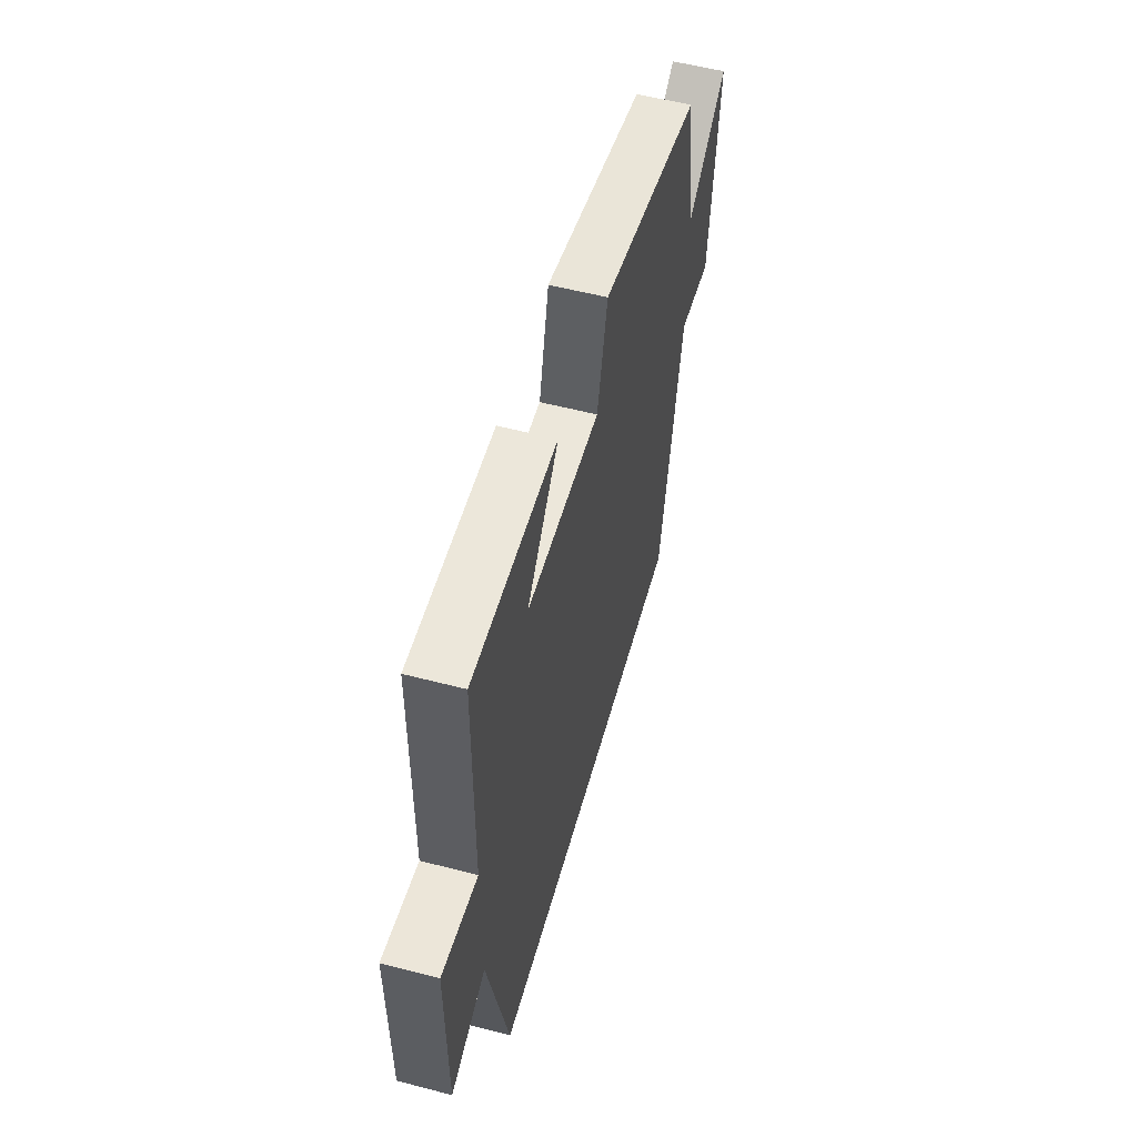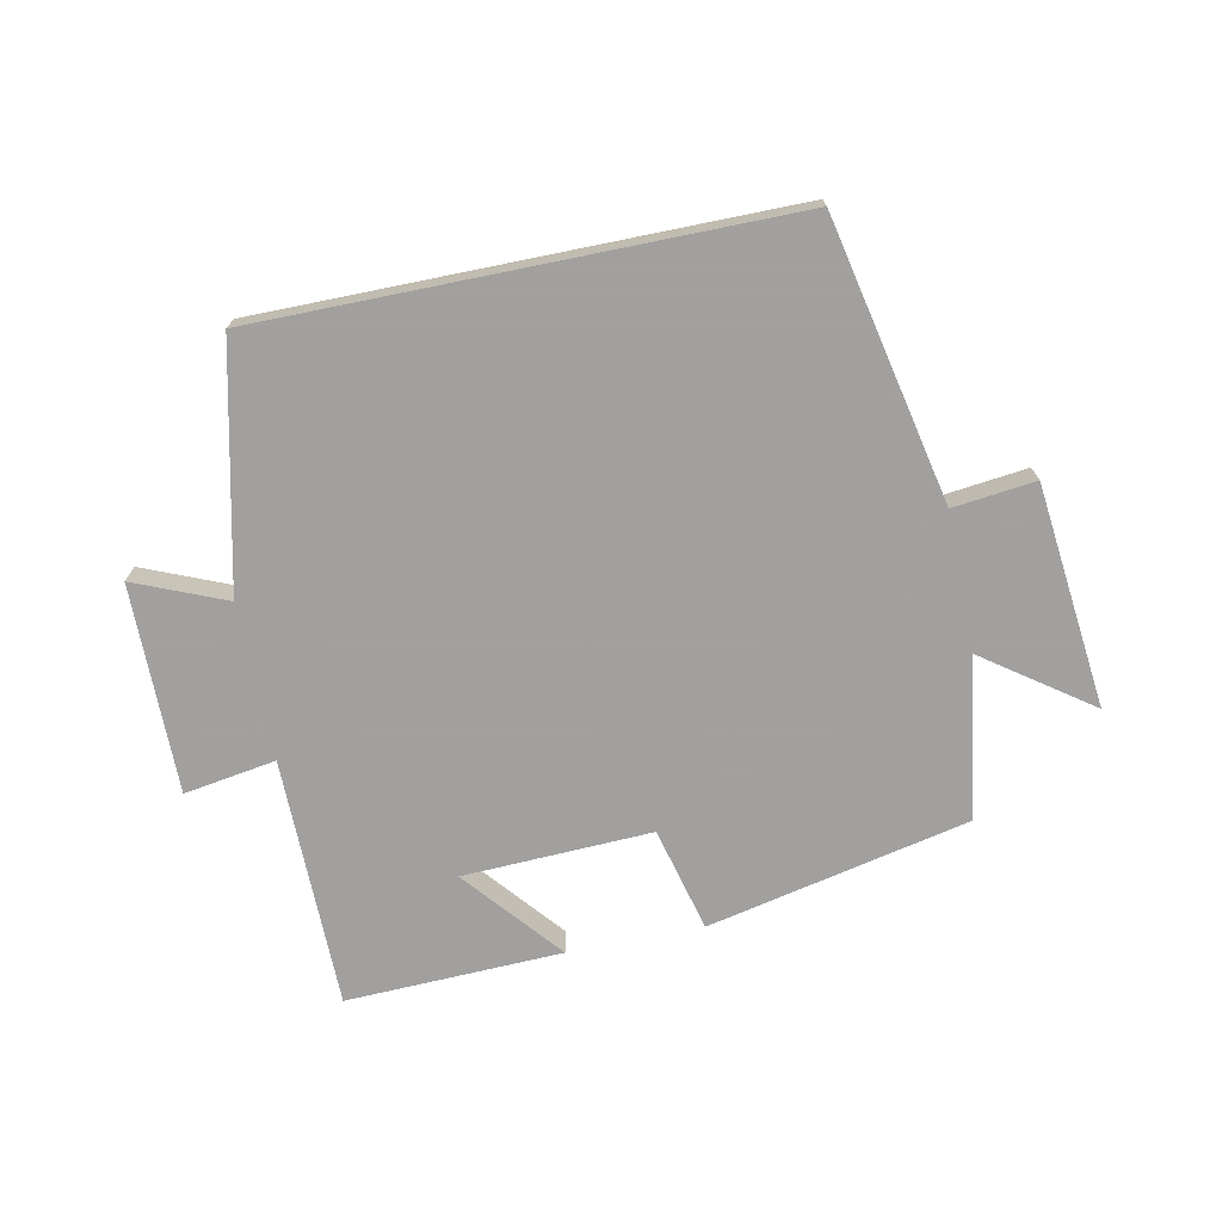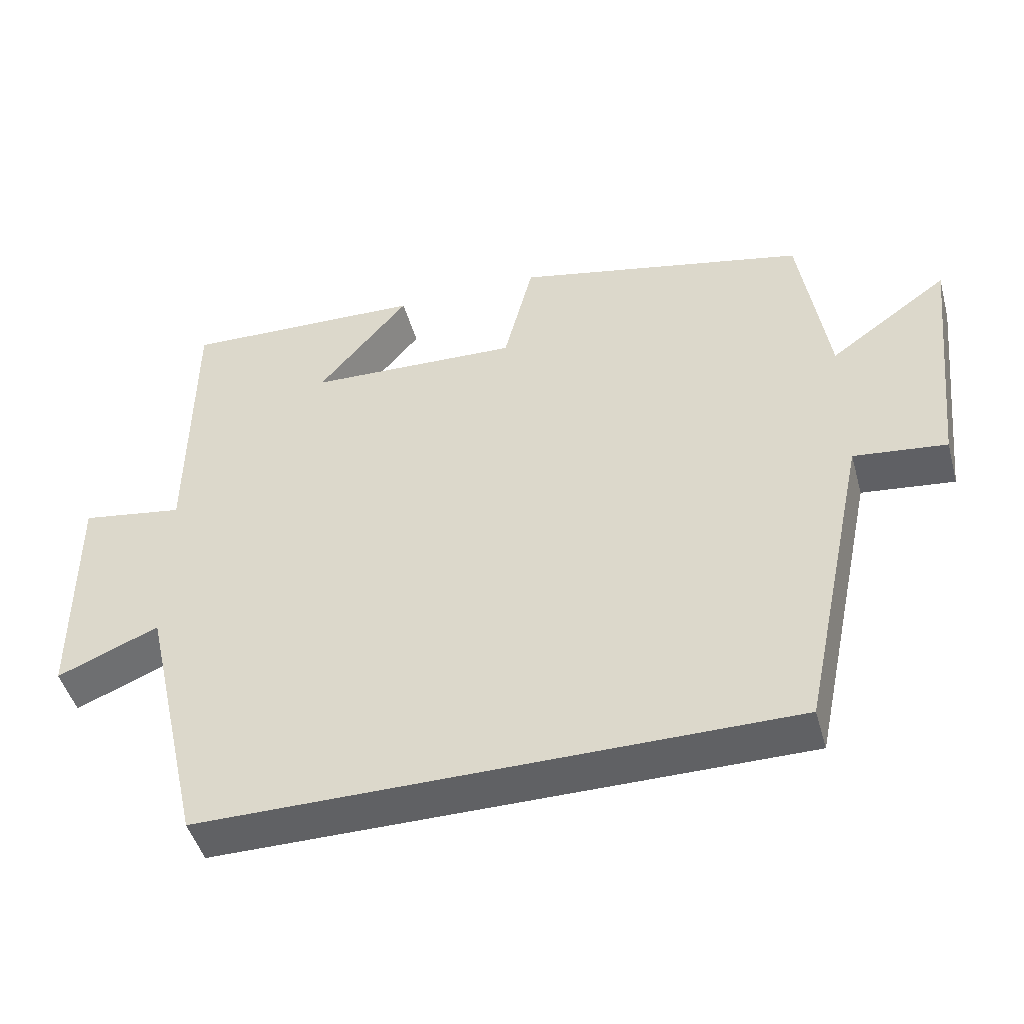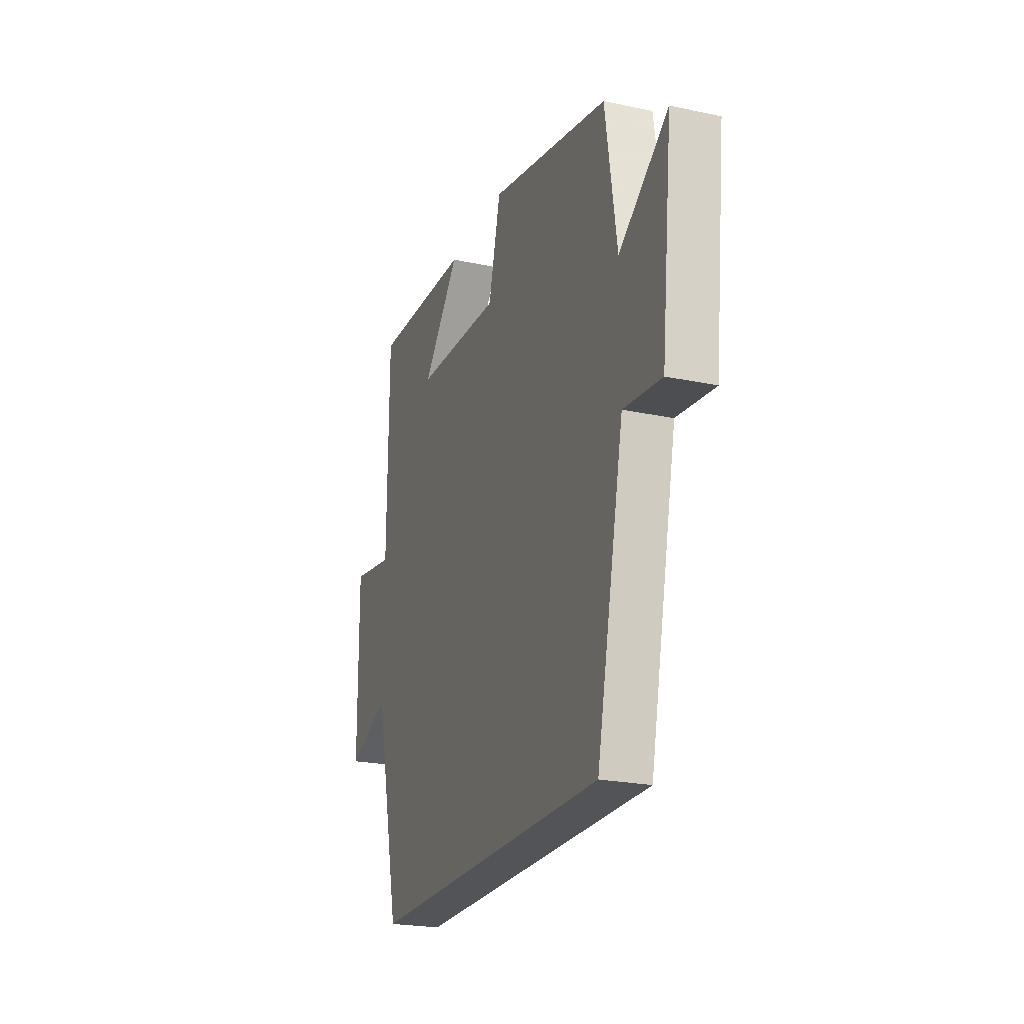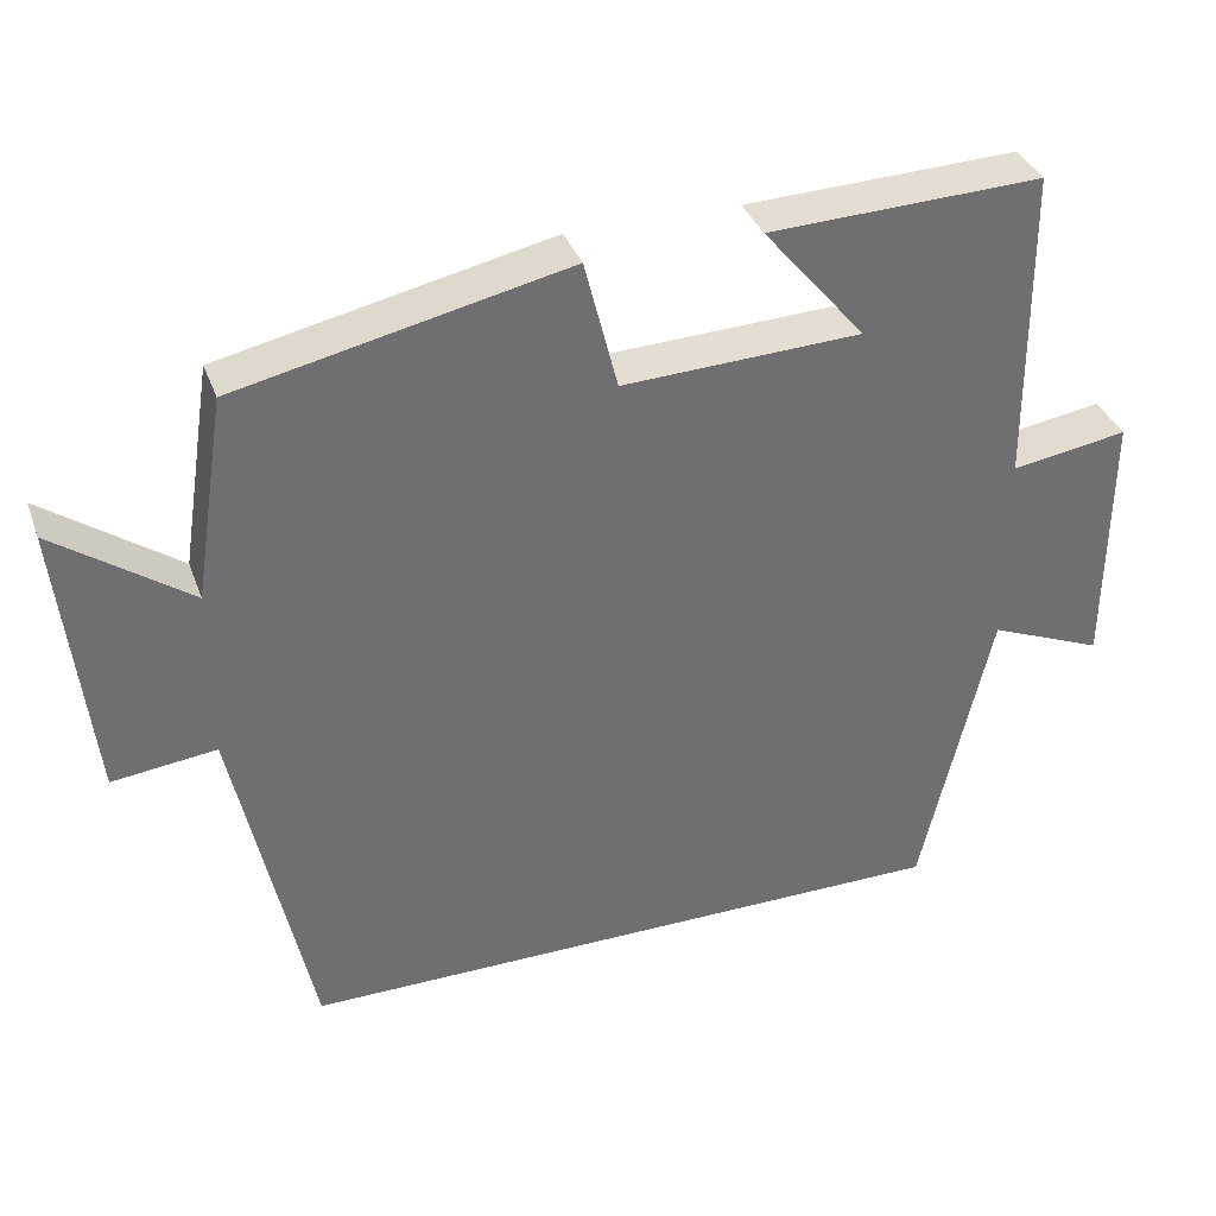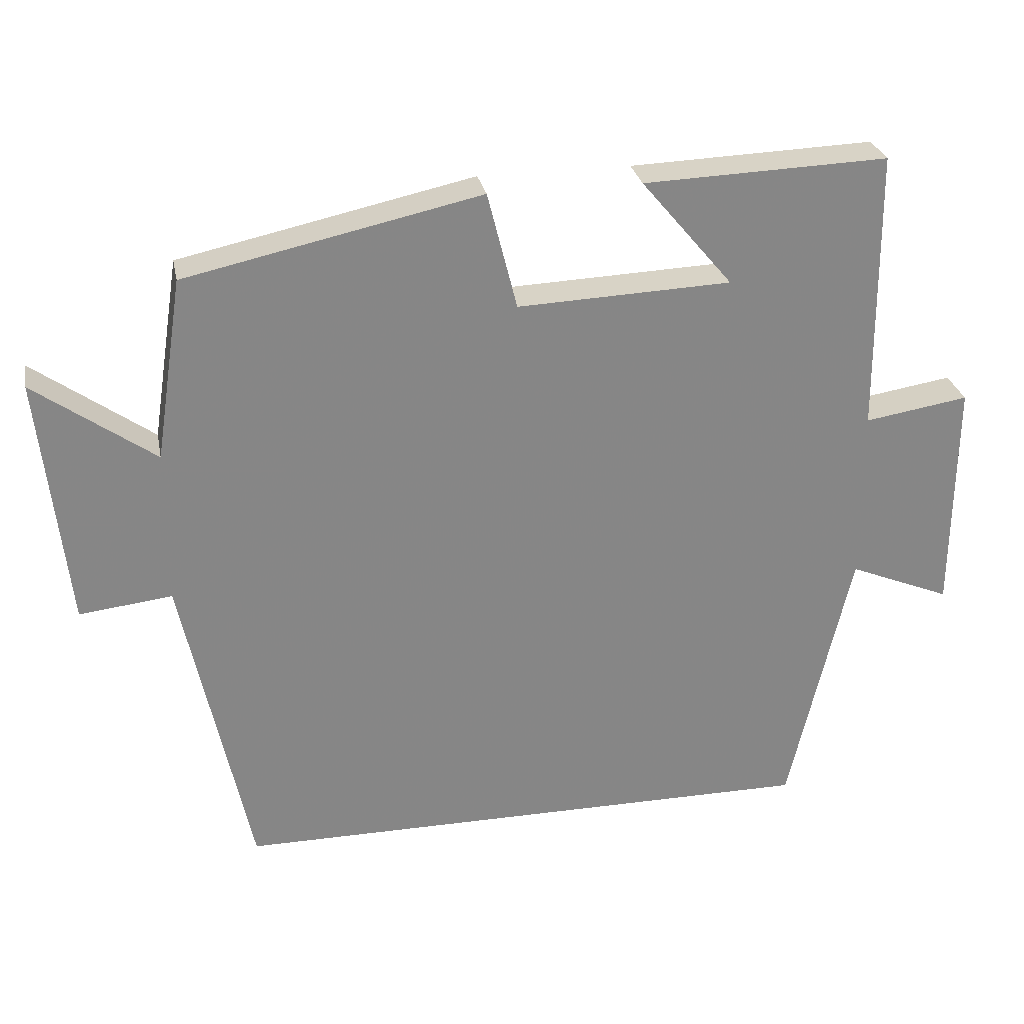
<metadata>
{"format":"obj","ext":"obj","renderer":"f3d","projection":"perspective","resolution":1024,"background":"white","views":[{"elev":55.2,"azim":105.4,"up":"+Z"},{"elev":-71.9,"azim":-168.5,"up":"+Y"},{"elev":-47.0,"azim":-164.6,"up":"+Z"},{"elev":-23.0,"azim":-110.0,"up":"+Z"},{"elev":36.0,"azim":-18.8,"up":"+Z"},{"elev":28.1,"azim":-11.1,"up":"+Z"}]}
</metadata>
<code>
v -0.406 0.07 -0.5
v -0.5 0.07 -0.058
v -0.629 0.07 -0.073
v -0.667 0.07 0.277
v -0.5 0.07 0.158
v -0.461 0.07 0.411
v -0.052 0.07 0.5
v -0.011 0.07 0.337
v 0.285 0.07 0.349
v 0.158 0.07 0.5
v 0.497 0.07 0.512
v 0.5 0.07 0.12
v 0.644 0.07 0.143
v 0.642 0.07 -0.183
v 0.5 0.07 -0.124
v 0.414 0.07 -0.5
v -0.406 0 -0.5
v -0.5 0 -0.058
v -0.629 0 -0.073
v -0.667 0 0.277
v -0.5 0 0.158
v -0.461 0 0.411
v -0.052 0 0.5
v -0.011 0 0.337
v 0.285 0 0.349
v 0.158 0 0.5
v 0.497 0 0.512
v 0.5 0 0.12
v 0.644 0 0.143
v 0.642 0 -0.183
v 0.5 0 -0.124
v 0.414 0 -0.5
f 15 16 1 2
f 12 13 14 15
f 12 15 2
f 9 10 11 12
f 8 9 12 2
f 5 6 7 8
f 5 8 2 3
f 3 4 5
f 18 17 32 31
f 31 30 29 28
f 18 31 28
f 28 27 26 25
f 18 28 25 24
f 24 23 22 21
f 19 18 24 21
f 21 20 19
f 1 17 18 2
f 2 18 19 3
f 3 19 20 4
f 4 20 21 5
f 5 21 22 6
f 6 22 23 7
f 7 23 24 8
f 8 24 25 9
f 9 25 26 10
f 10 26 27 11
f 11 27 28 12
f 12 28 29 13
f 13 29 30 14
f 14 30 31 15
f 15 31 32 16
f 16 32 17 1

</code>
